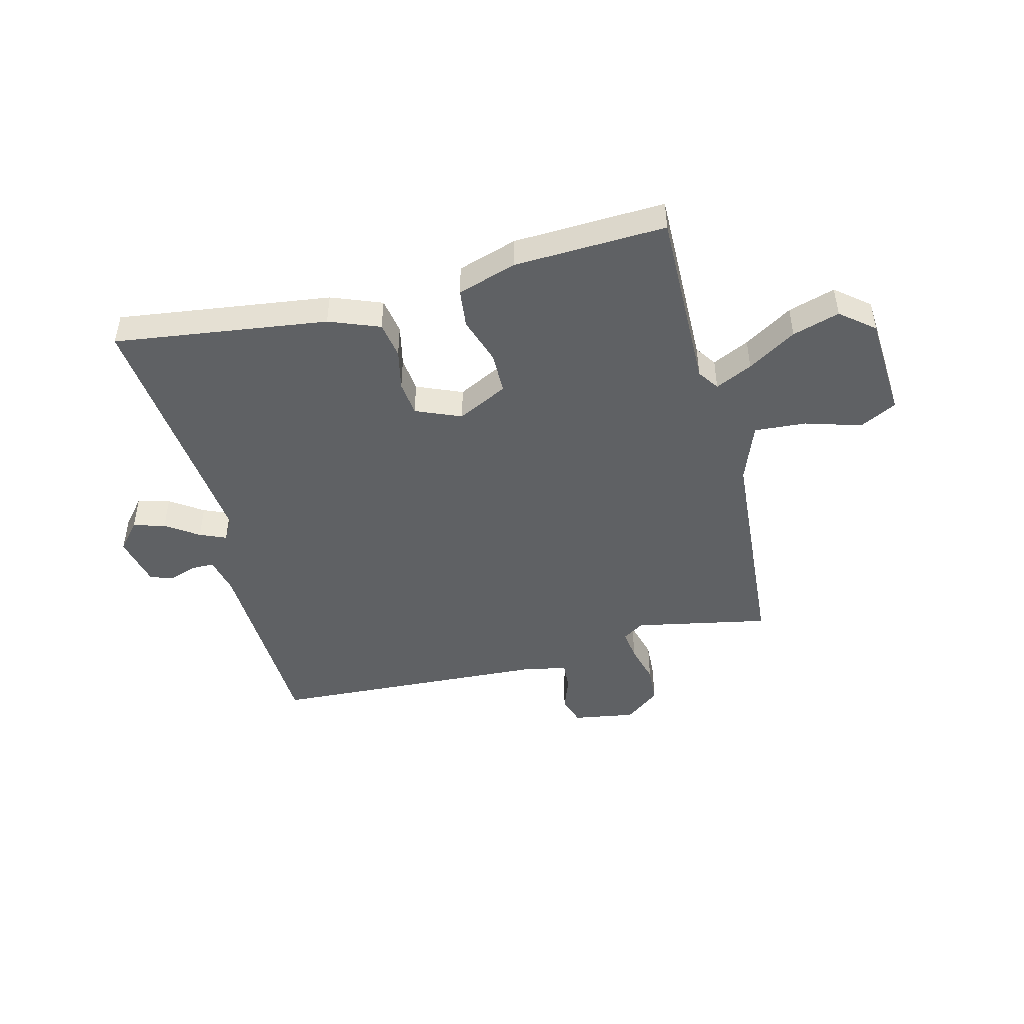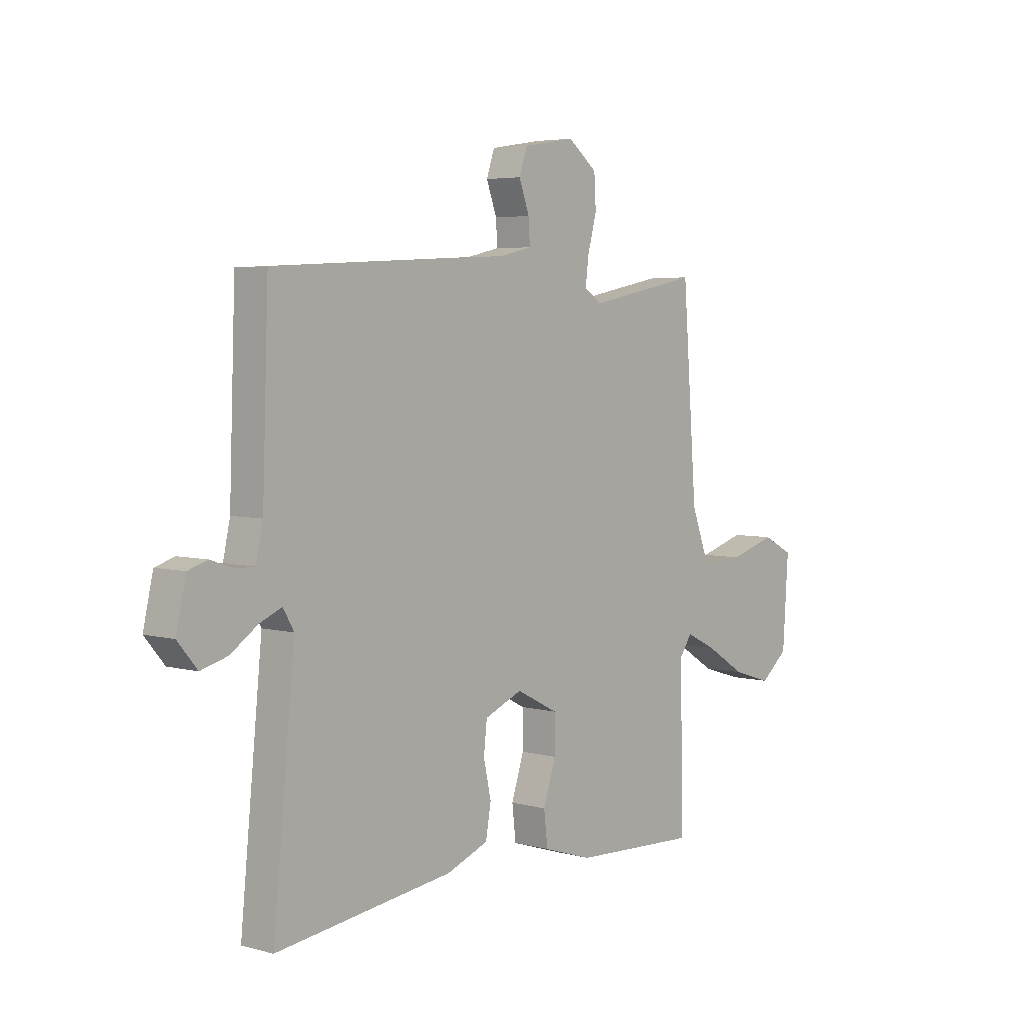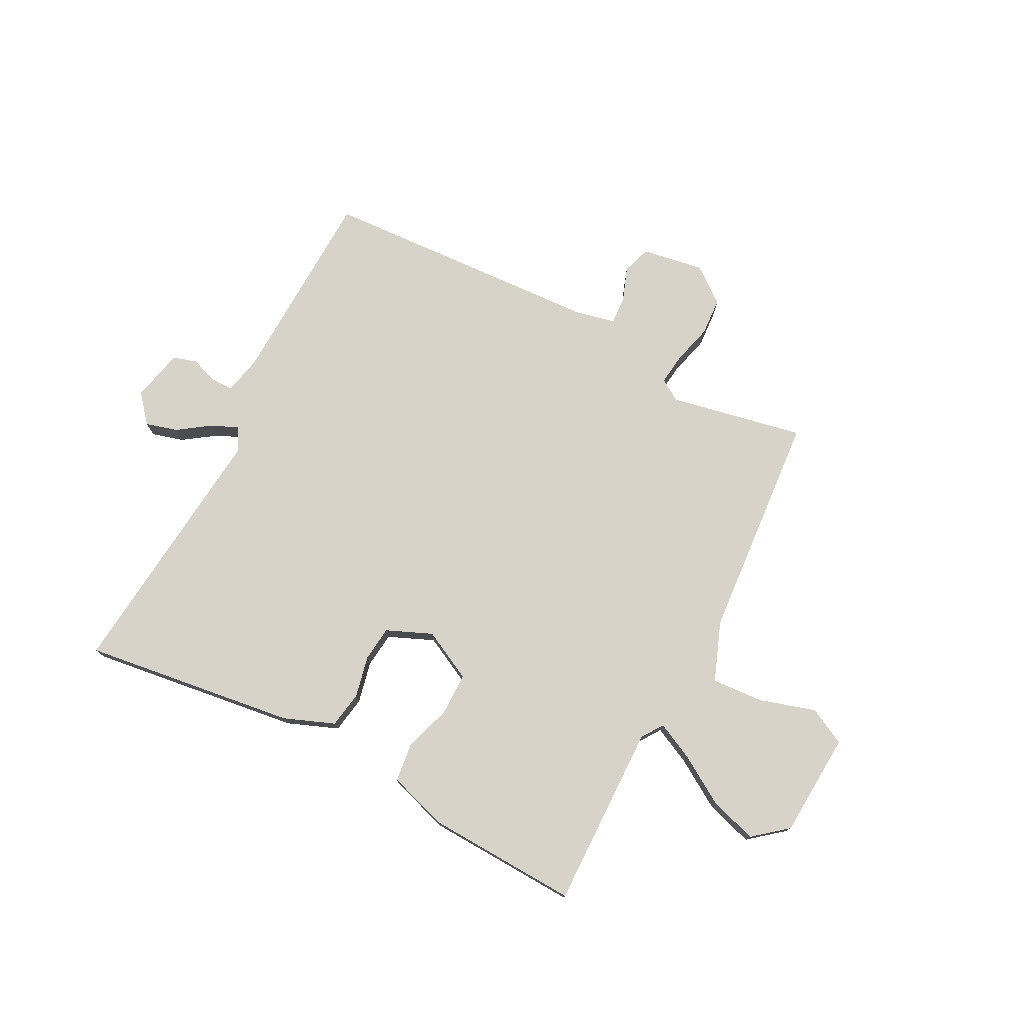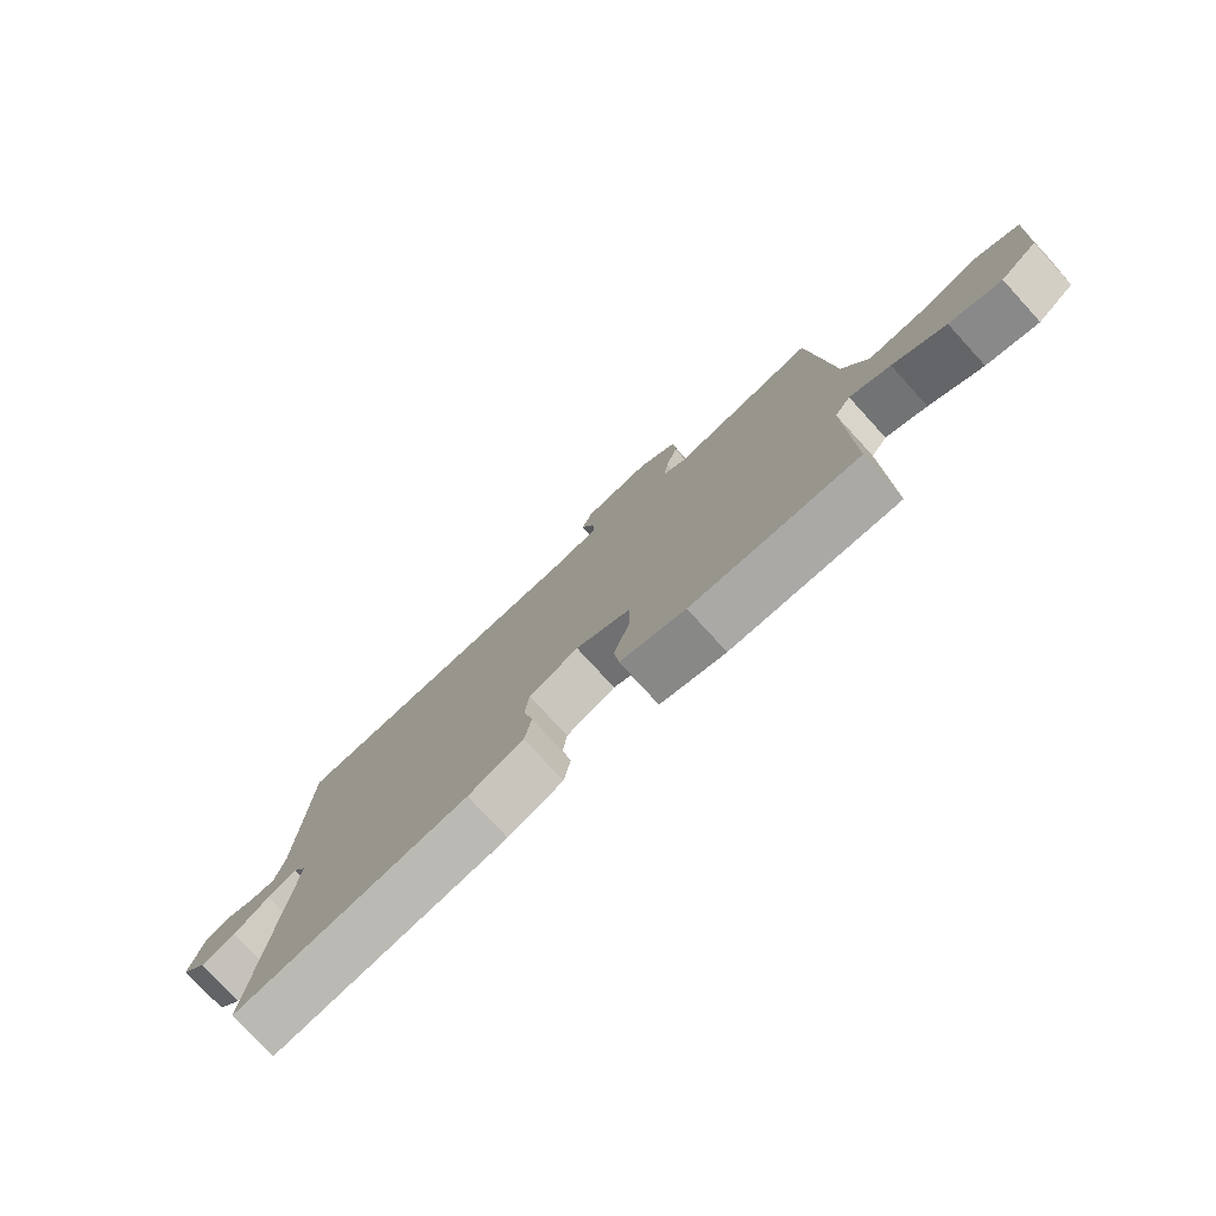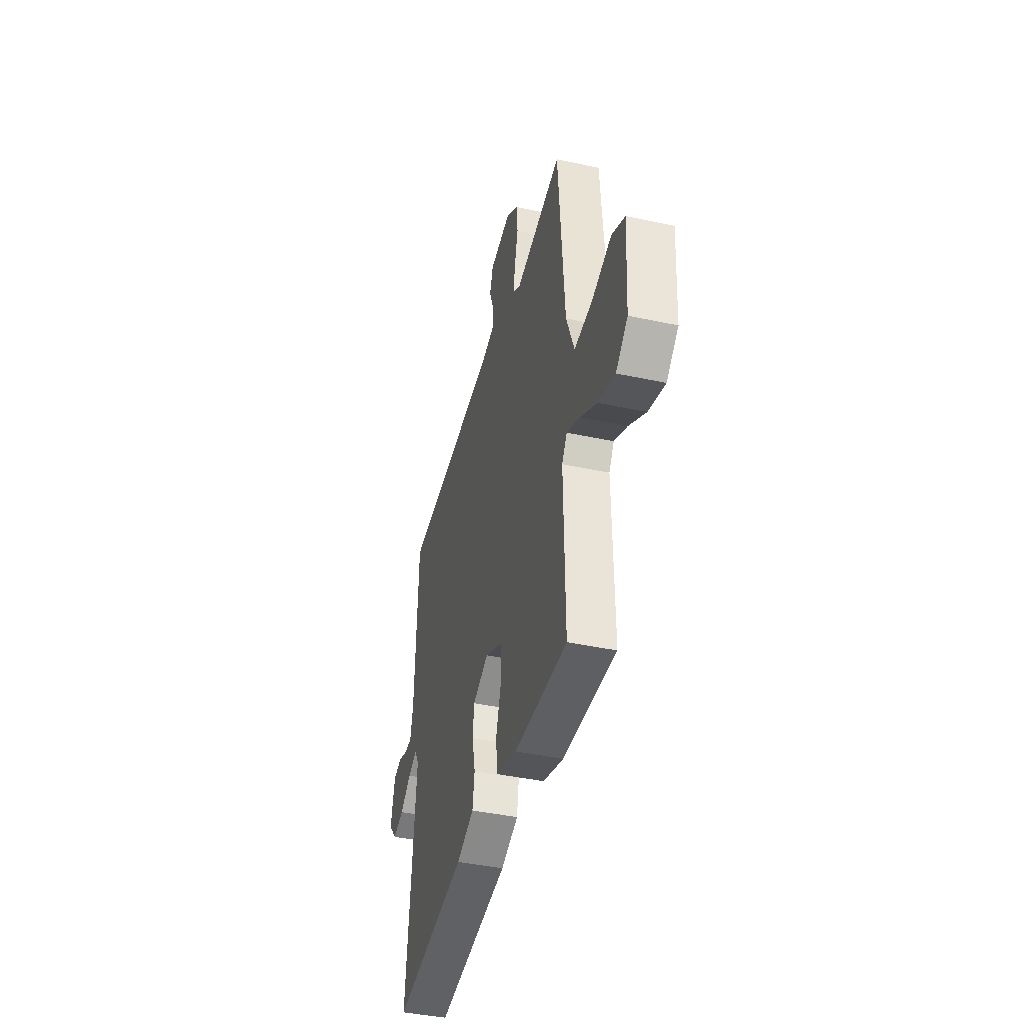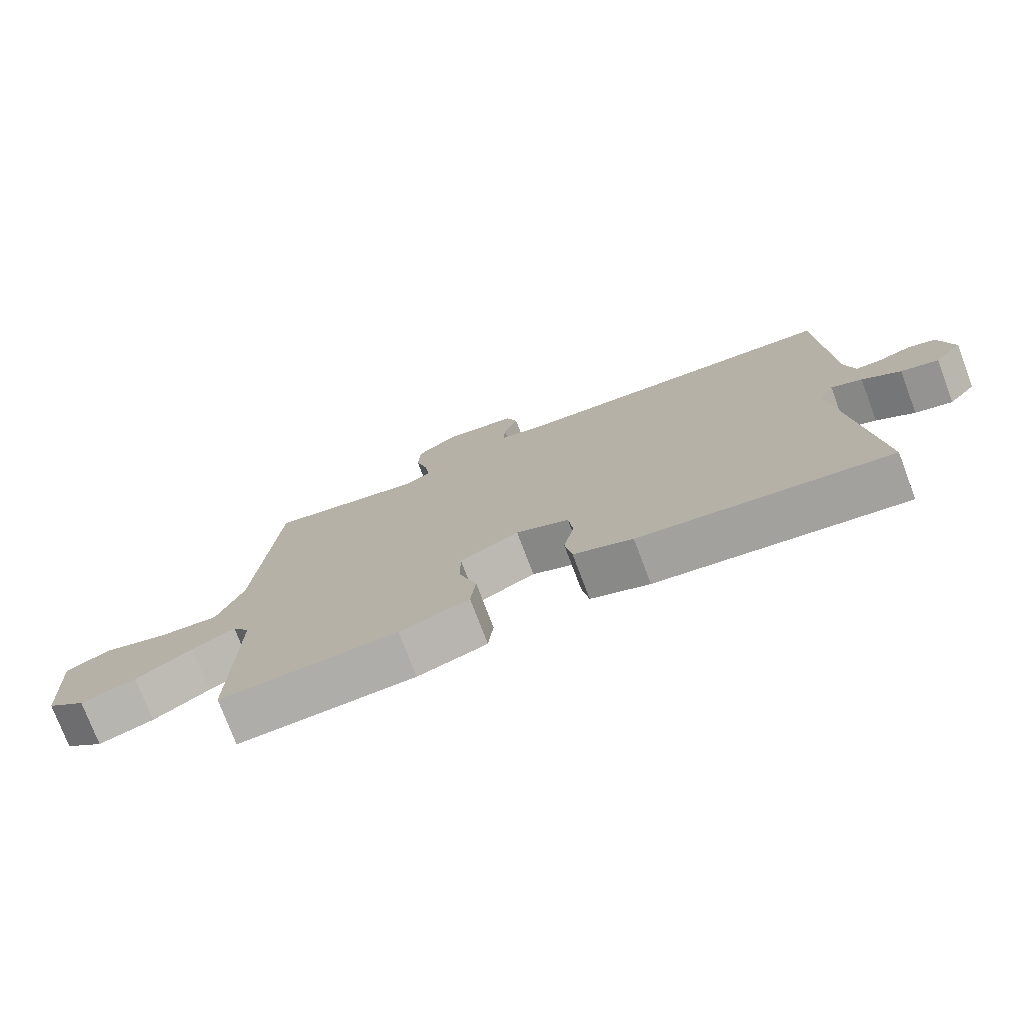
<metadata>
{"format":"obj","ext":"obj","renderer":"f3d","projection":"perspective","resolution":1024,"background":"white","views":[{"elev":-46.5,"azim":-165.8,"up":"+Y"},{"elev":4.7,"azim":130.8,"up":"+Z"},{"elev":76.1,"azim":-152.7,"up":"+Y"},{"elev":-77.6,"azim":-137.5,"up":"+Z"},{"elev":-42.0,"azim":-104.5,"up":"+Z"},{"elev":-76.0,"azim":20.7,"up":"+Z"}]}
</metadata>
<code>
v 0.5 0.07 0.5
v 0.513 0.07 0.14
v 0.528 0.07 0.072
v 0.568 0.07 0.072
v 0.617 0.07 0.089
v 0.659 0.07 0.076
v 0.68 0.07 -0.017
v 0.638 0.07 -0.067
v 0.581 0.07 -0.051
v 0.523 0.07 -0.011
v 0.476 0.07 0.009
v 0.453 0.07 -0.031
v 0.5 0.07 -0.5
v 0.12 0.07 -0.45
v 0.03 0.07 -0.415
v 0.019 0.07 -0.35
v 0.035 0.07 -0.276
v 0.028 0.07 -0.213
v -0.053 0.07 -0.179
v -0.143 0.07 -0.225
v -0.143 0.07 -0.301
v -0.116 0.07 -0.384
v -0.124 0.07 -0.454
v -0.23 0.07 -0.488
v -0.5 0.07 -0.5
v -0.495 0.07 -0.172
v -0.521 0.07 -0.134
v -0.587 0.07 -0.166
v -0.673 0.07 -0.22
v -0.757 0.07 -0.246
v -0.817 0.07 -0.197
v -0.829 0.07 -0.011
v -0.763 0.07 0.023
v -0.663 0.07 -0.007
v -0.571 0.07 -0.013
v -0.531 0.07 0.093
v -0.5 0.07 0.5
v -0.26 0.07 0.453
v -0.222 0.07 0.478
v -0.229 0.07 0.534
v -0.248 0.07 0.605
v -0.244 0.07 0.673
v -0.181 0.07 0.722
v -0.07 0.07 0.704
v -0.053 0.07 0.653
v -0.075 0.07 0.592
v -0.078 0.07 0.542
v -0.007 0.07 0.526
v 0.5 0 0.5
v 0.513 0 0.14
v 0.528 0 0.072
v 0.568 0 0.072
v 0.617 0 0.089
v 0.659 0 0.076
v 0.68 0 -0.017
v 0.638 0 -0.067
v 0.581 0 -0.051
v 0.523 0 -0.011
v 0.476 0 0.009
v 0.453 0 -0.031
v 0.5 0 -0.5
v 0.12 0 -0.45
v 0.03 0 -0.415
v 0.019 0 -0.35
v 0.035 0 -0.276
v 0.028 0 -0.213
v -0.053 0 -0.179
v -0.143 0 -0.225
v -0.143 0 -0.301
v -0.116 0 -0.384
v -0.124 0 -0.454
v -0.23 0 -0.488
v -0.5 0 -0.5
v -0.495 0 -0.172
v -0.521 0 -0.134
v -0.587 0 -0.166
v -0.673 0 -0.22
v -0.757 0 -0.246
v -0.817 0 -0.197
v -0.829 0 -0.011
v -0.763 0 0.023
v -0.663 0 -0.007
v -0.571 0 -0.013
v -0.531 0 0.093
v -0.5 0 0.5
v -0.26 0 0.453
v -0.222 0 0.478
v -0.229 0 0.534
v -0.248 0 0.605
v -0.244 0 0.673
v -0.181 0 0.722
v -0.07 0 0.704
v -0.053 0 0.653
v -0.075 0 0.592
v -0.078 0 0.542
v -0.007 0 0.526
f 44 45 46
f 43 44 46
f 42 43 46
f 41 42 46
f 40 41 46
f 39 40 46 47
f 38 39 47 48
f 36 37 38
f 48 1 2
f 38 48 2
f 36 38 2
f 35 36 2
f 32 33 34
f 31 32 34
f 30 31 34
f 29 30 34
f 28 29 34
f 27 28 34 35
f 24 25 26
f 23 24 26
f 22 23 26
f 21 22 26
f 26 27 35
f 21 26 35
f 20 21 35
f 15 16 17
f 14 15 17
f 13 14 17
f 12 13 17
f 11 12 17 18
f 8 9 10
f 7 8 10
f 6 7 10
f 5 6 10
f 4 5 10
f 3 4 10 11
f 11 18 19
f 3 11 19
f 2 3 19
f 2 19 20 35
f 94 93 92
f 94 92 91
f 94 91 90
f 94 90 89
f 94 89 88
f 95 94 88 87
f 96 95 87 86
f 86 85 84
f 50 49 96
f 50 96 86
f 50 86 84
f 50 84 83
f 82 81 80
f 82 80 79
f 82 79 78
f 82 78 77
f 82 77 76
f 83 82 76 75
f 74 73 72
f 74 72 71
f 74 71 70
f 74 70 69
f 83 75 74
f 83 74 69
f 83 69 68
f 65 64 63
f 65 63 62
f 65 62 61
f 65 61 60
f 66 65 60 59
f 58 57 56
f 58 56 55
f 58 55 54
f 58 54 53
f 58 53 52
f 59 58 52 51
f 67 66 59
f 67 59 51
f 67 51 50
f 83 68 67 50
f 1 49 50 2
f 2 50 51 3
f 3 51 52 4
f 4 52 53 5
f 5 53 54 6
f 6 54 55 7
f 7 55 56 8
f 8 56 57 9
f 9 57 58 10
f 10 58 59 11
f 11 59 60 12
f 12 60 61 13
f 13 61 62 14
f 14 62 63 15
f 15 63 64 16
f 16 64 65 17
f 17 65 66 18
f 18 66 67 19
f 19 67 68 20
f 20 68 69 21
f 21 69 70 22
f 22 70 71 23
f 23 71 72 24
f 24 72 73 25
f 25 73 74 26
f 26 74 75 27
f 27 75 76 28
f 28 76 77 29
f 29 77 78 30
f 30 78 79 31
f 31 79 80 32
f 32 80 81 33
f 33 81 82 34
f 34 82 83 35
f 35 83 84 36
f 36 84 85 37
f 37 85 86 38
f 38 86 87 39
f 39 87 88 40
f 40 88 89 41
f 41 89 90 42
f 42 90 91 43
f 43 91 92 44
f 44 92 93 45
f 45 93 94 46
f 46 94 95 47
f 47 95 96 48
f 48 96 49 1

</code>
